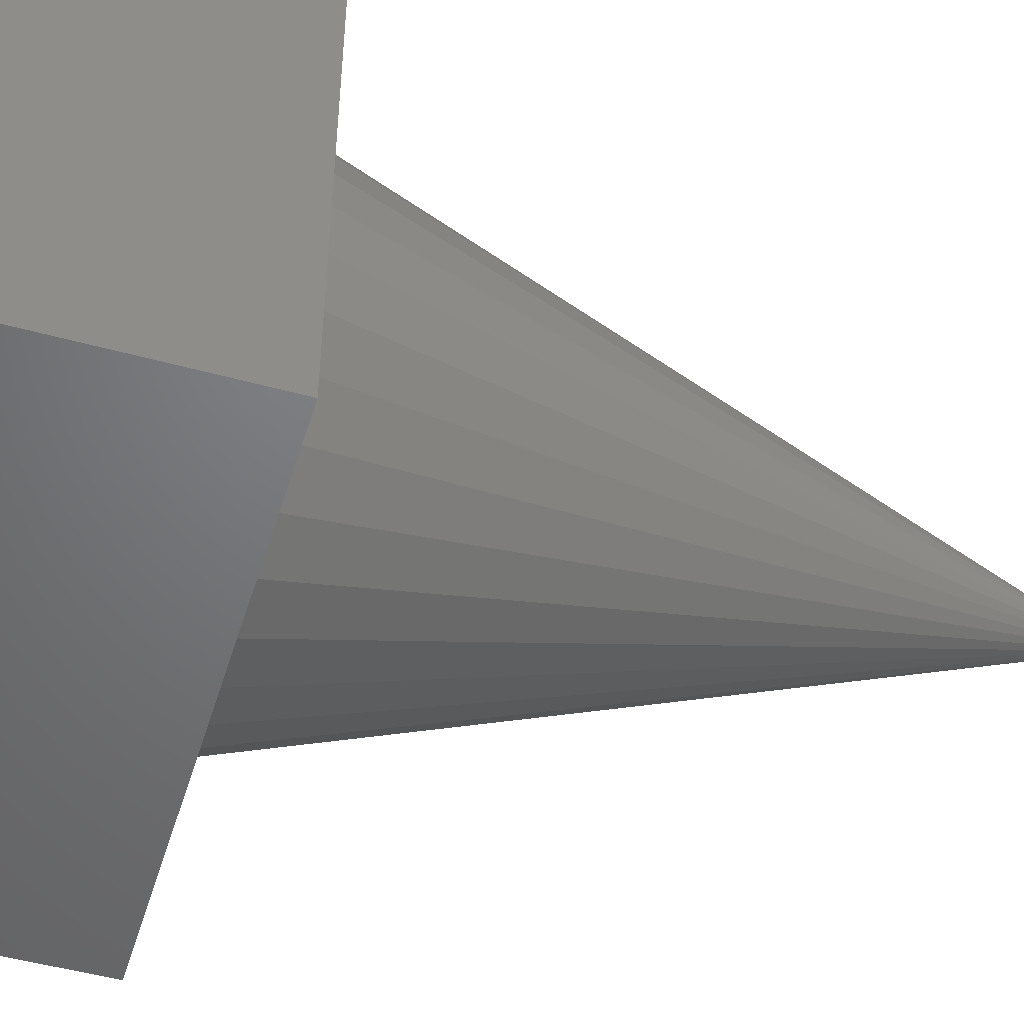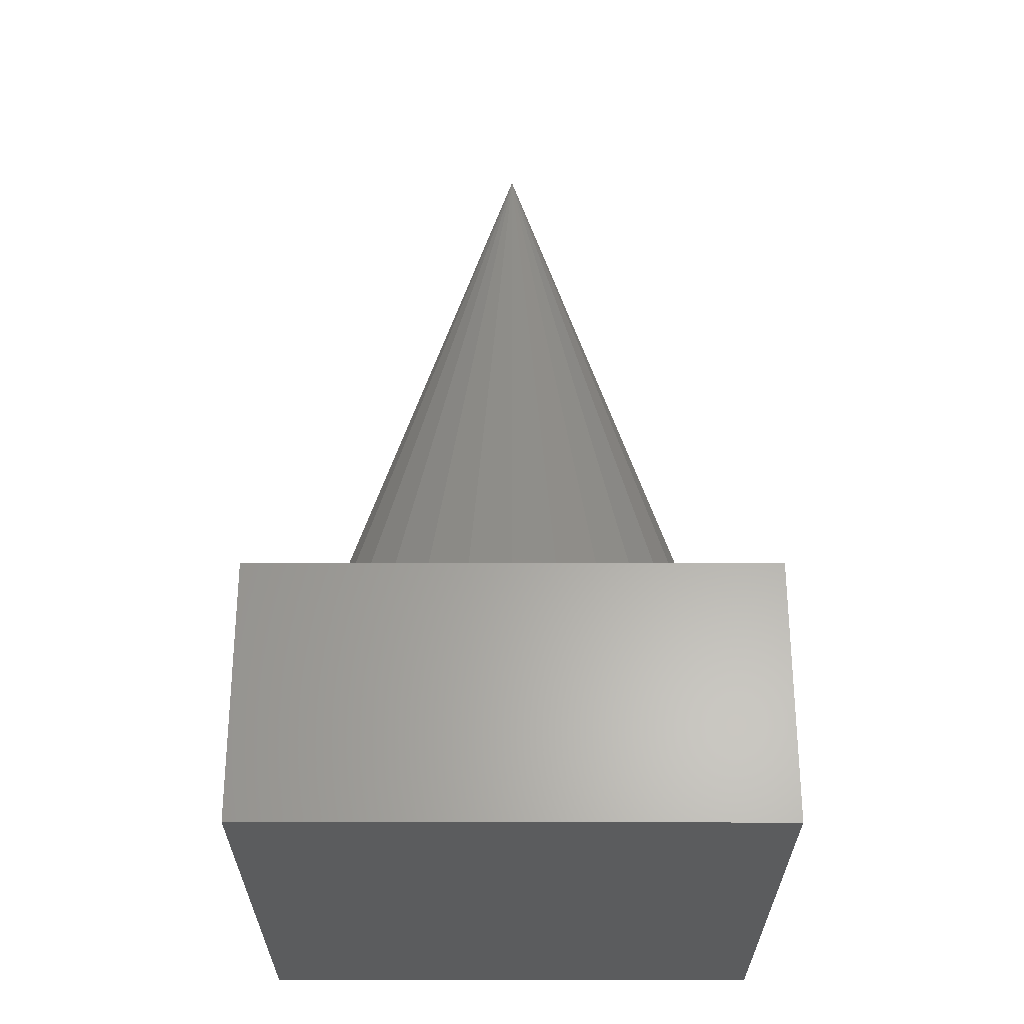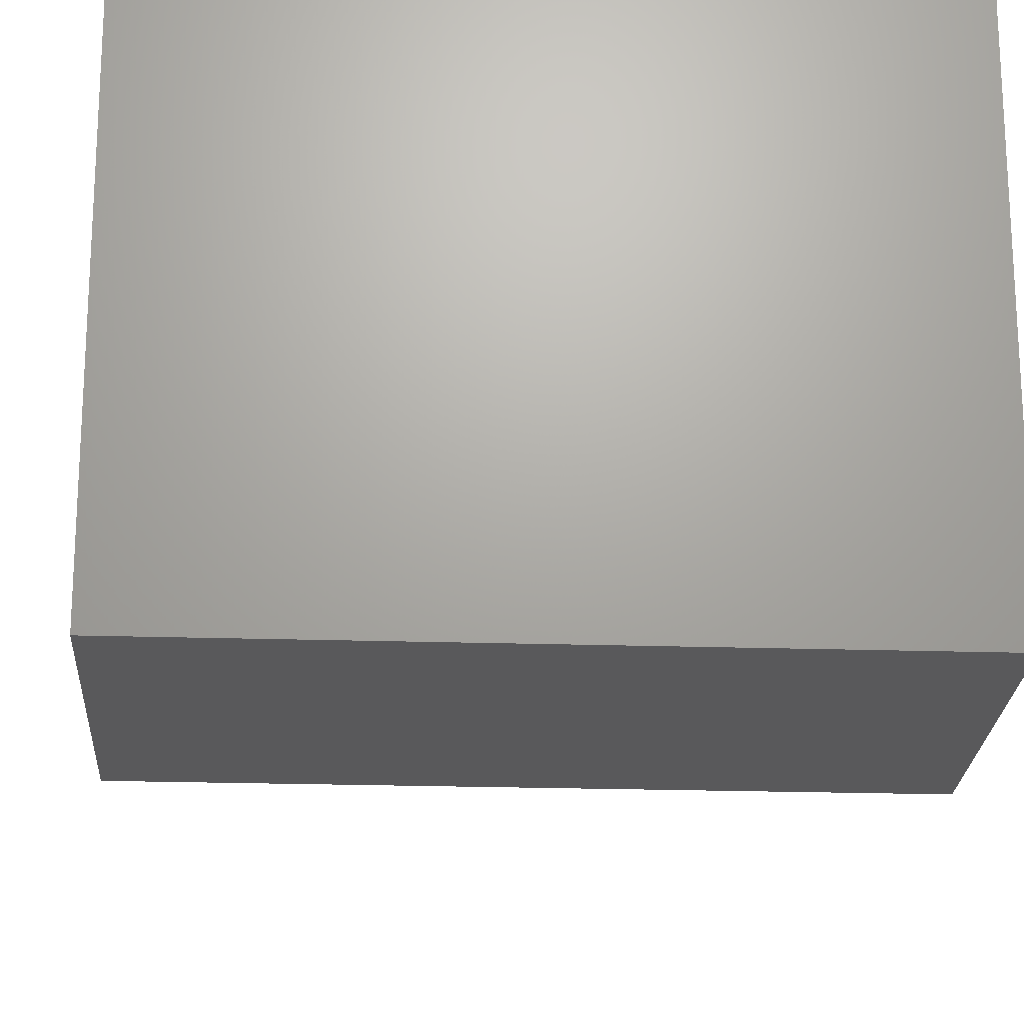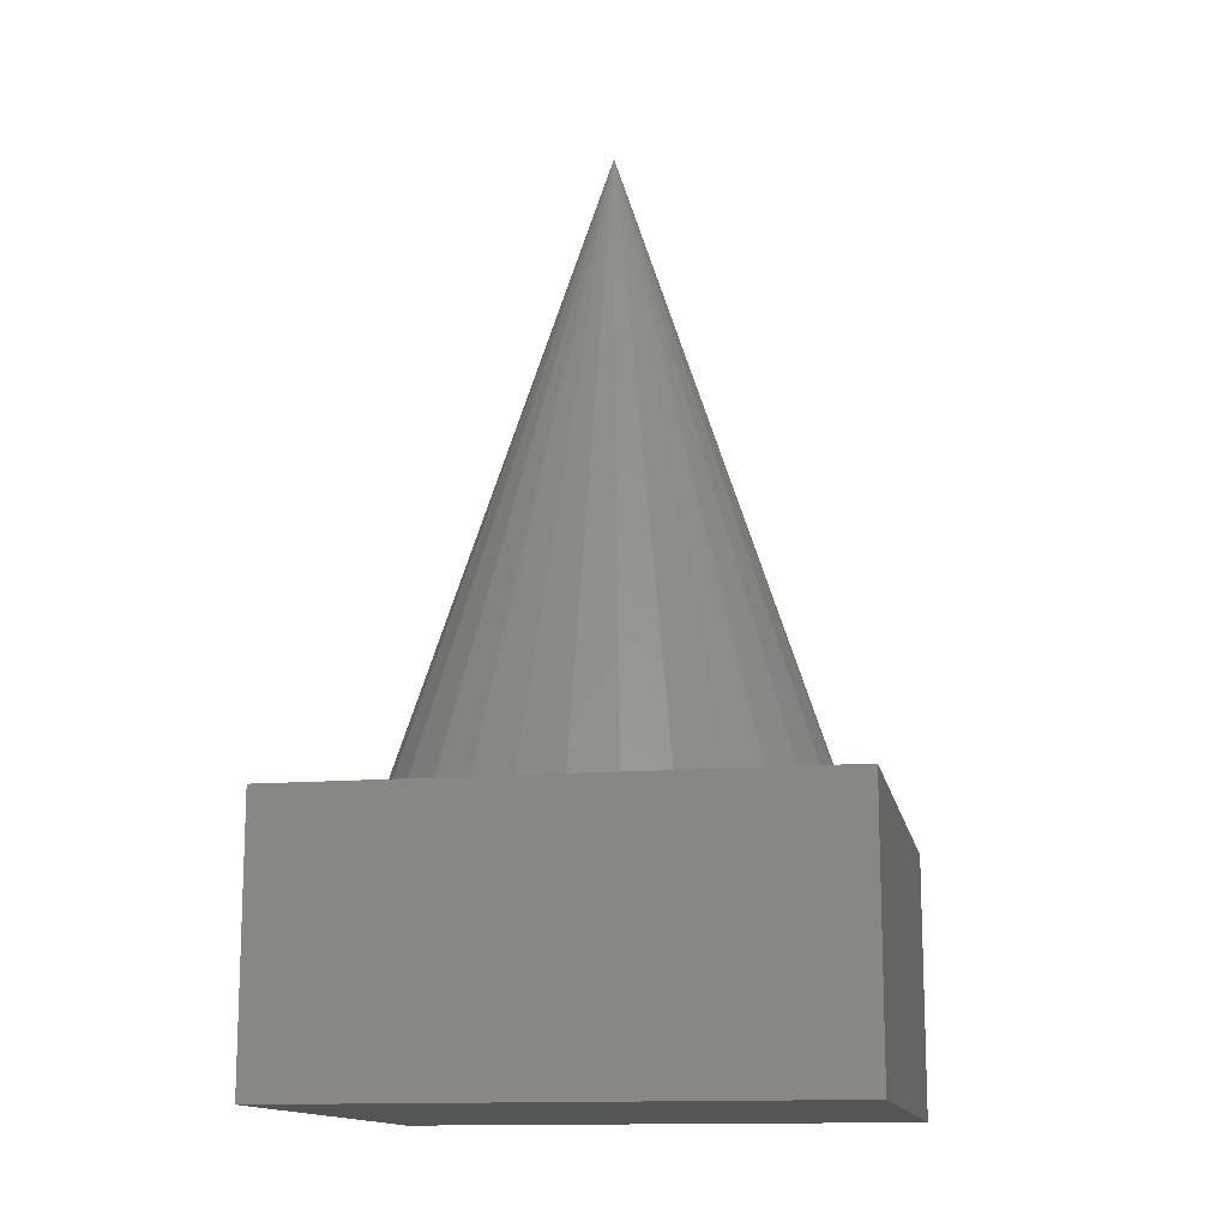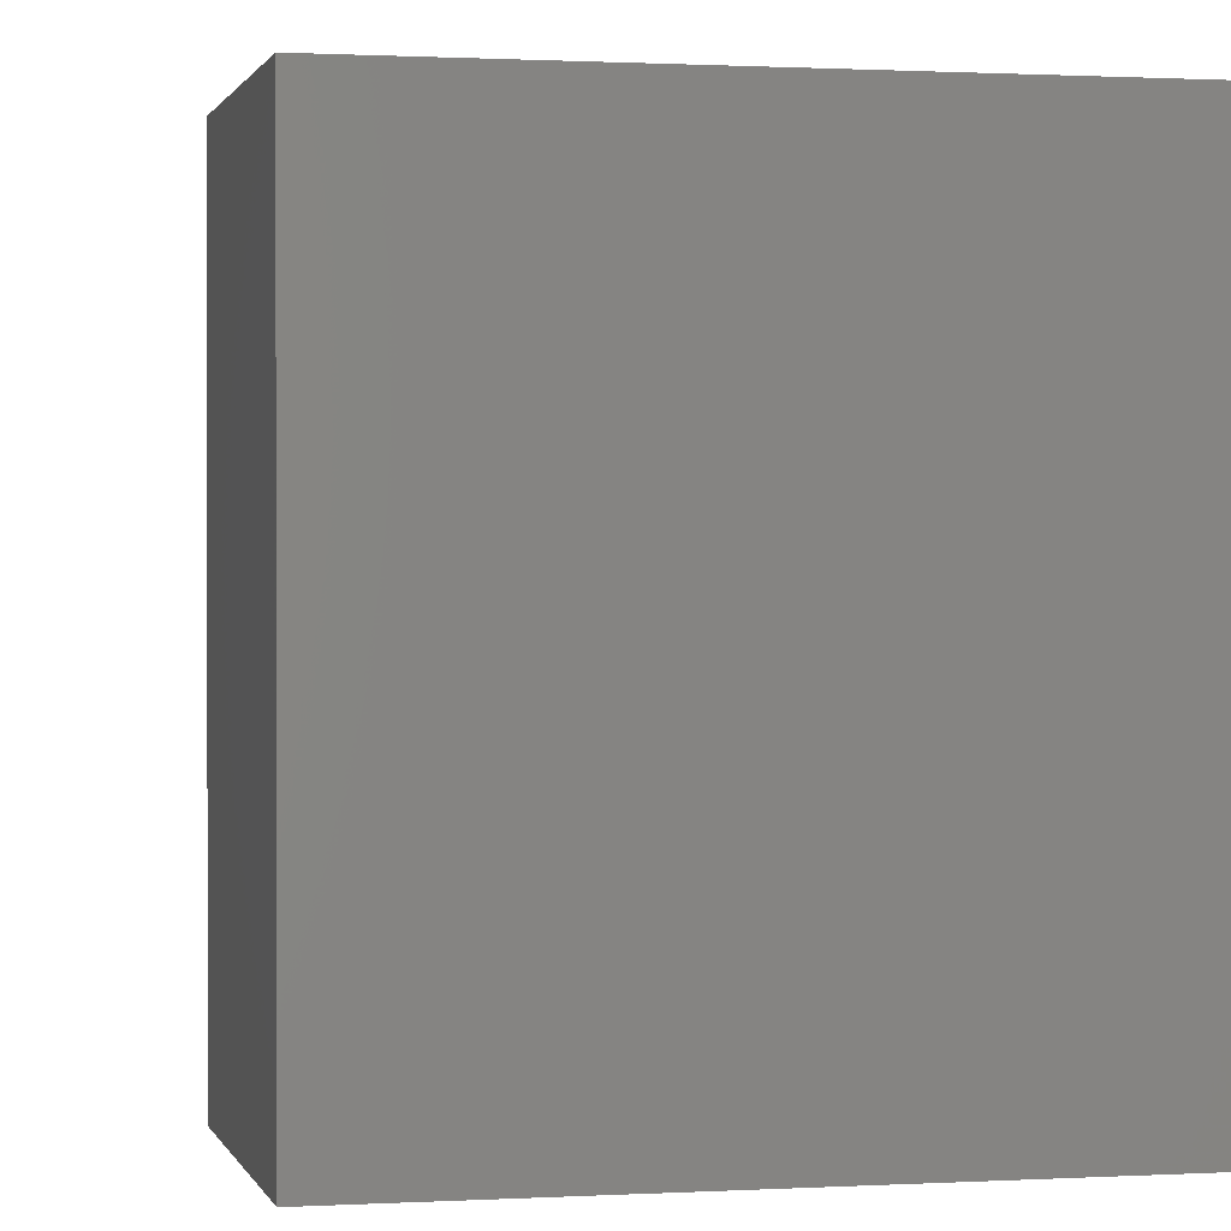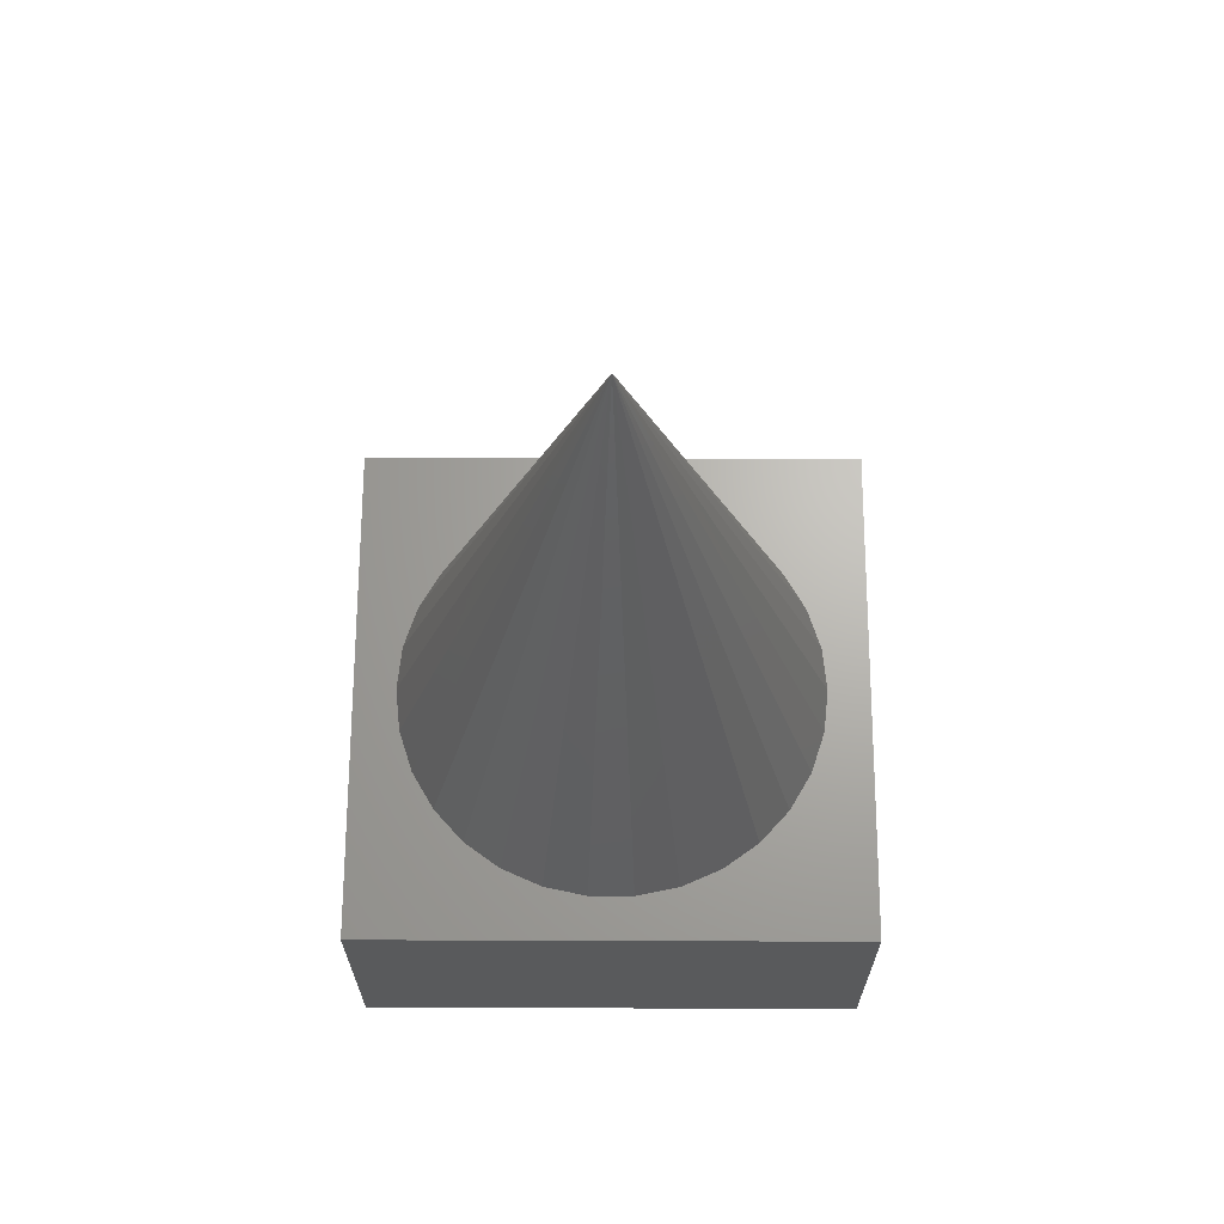
<metadata>
{"format":"stl","ext":"stl","renderer":"f3d","projection":"perspective","resolution":1024,"background":"white","views":[{"elev":-49.8,"azim":-106.8,"up":"+Y"},{"elev":-28.3,"azim":-90.1,"up":"+Z"},{"elev":-22.0,"azim":176.9,"up":"+Y"},{"elev":-13.7,"azim":100.6,"up":"+Z"},{"elev":0.8,"azim":167.2,"up":"+Y"},{"elev":66.5,"azim":-179.8,"up":"+Z"}]}
</metadata>
<code>
# stl→obj: 39 verts, 74 faces
v 10 -10 5
v 10 10 -5
v 10 10 5
v 10 -10 -5
v 8.333 0 5
v 8.151 1.733 5
v 7.613 3.389 5
v 6.742 4.898 5
v 5.576 6.193 5
v 4.167 7.217 5
v 2.575 7.925 5
v 0.8711 8.288 5
v -0.8711 8.288 5
v -8.151 1.733 5
v -10 10 5
v -8.333 0 5
v -7.613 3.389 5
v -6.742 4.898 5
v -5.576 6.193 5
v -4.167 7.217 5
v -2.575 7.925 5
v 8.151 -1.733 5
v 7.613 -3.389 5
v 6.742 -4.898 5
v 5.576 -6.193 5
v 4.167 -7.217 5
v 2.575 -7.925 5
v 0.8711 -8.288 5
v -0.8711 -8.288 5
v -10 -10 5
v -2.575 -7.925 5
v -4.167 -7.217 5
v -5.576 -6.193 5
v -6.742 -4.898 5
v -7.613 -3.389 5
v -8.151 -1.733 5
v -10 -10 -5
v -10 10 -5
v 0 0 30
f 1 2 3
f 2 1 4
f 3 5 1
f 3 6 5
f 3 7 6
f 3 8 7
f 3 9 8
f 3 10 9
f 3 11 10
f 3 12 11
f 3 13 12
f 14 15 16
f 17 15 14
f 18 15 17
f 19 15 18
f 20 15 19
f 21 15 20
f 13 15 21
f 15 13 3
f 22 1 5
f 23 1 22
f 24 1 23
f 25 1 24
f 26 1 25
f 27 1 26
f 28 1 27
f 29 1 28
f 30 16 15
f 29 30 1
f 31 30 29
f 32 30 31
f 33 30 32
f 34 30 33
f 35 30 34
f 36 30 35
f 16 30 36
f 37 2 4
f 2 37 38
f 37 15 38
f 15 37 30
f 2 15 3
f 15 2 38
f 37 1 30
f 1 37 4
f 6 39 5
f 21 20 39
f 10 39 9
f 18 17 39
f 12 13 39
f 14 16 39
f 26 39 27
f 19 18 39
f 20 19 39
f 39 35 34
f 11 39 10
f 22 39 23
f 39 36 35
f 17 14 39
f 27 39 28
f 39 29 28
f 13 21 39
f 39 33 32
f 39 34 33
f 12 39 11
f 24 39 25
f 25 39 26
f 39 31 29
f 23 39 24
f 9 39 8
f 5 39 22
f 8 39 7
f 7 39 6
f 39 32 31
f 39 16 36

</code>
